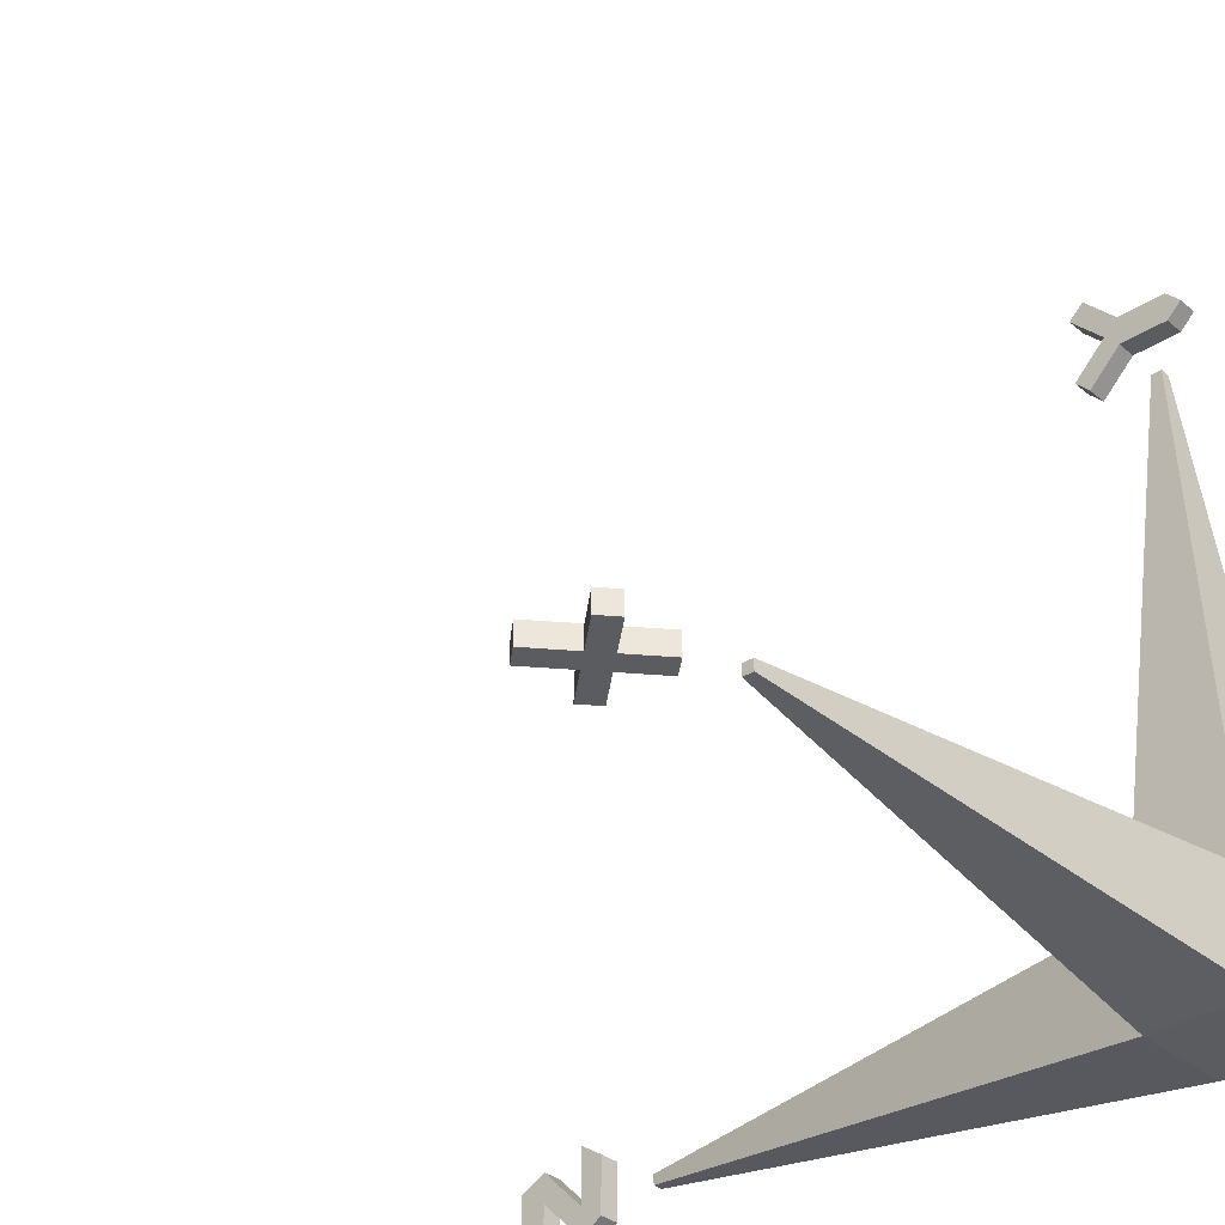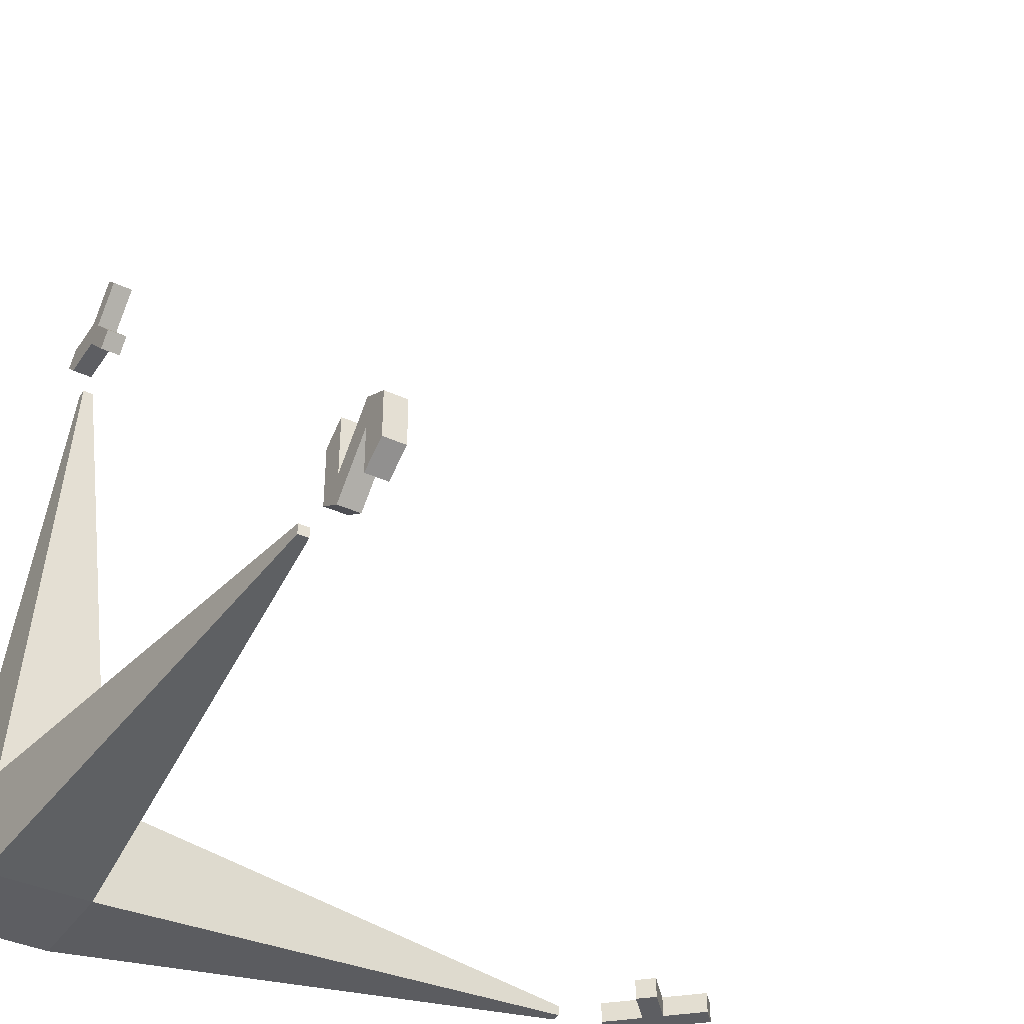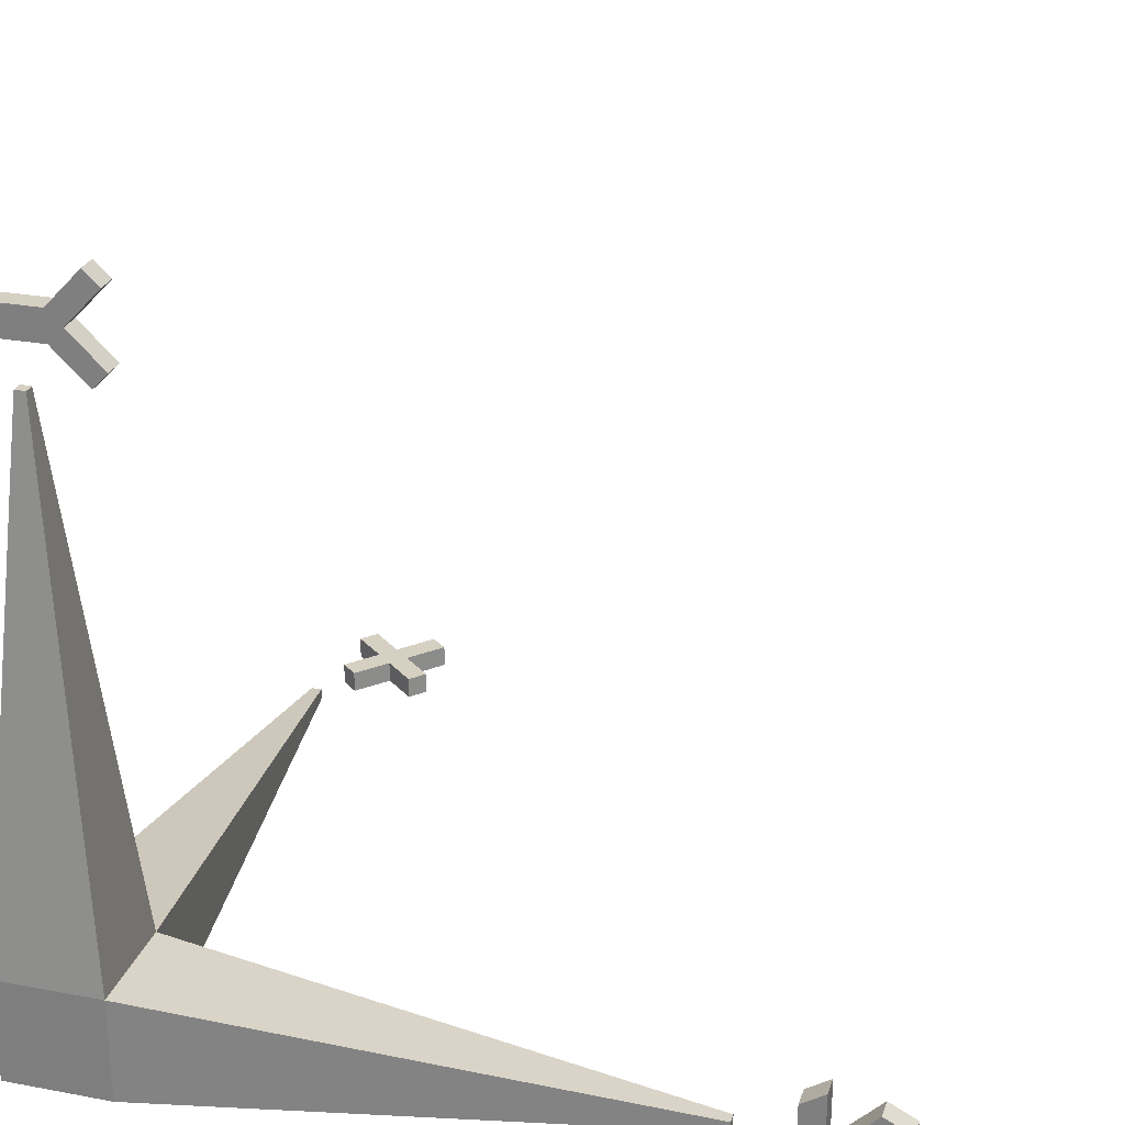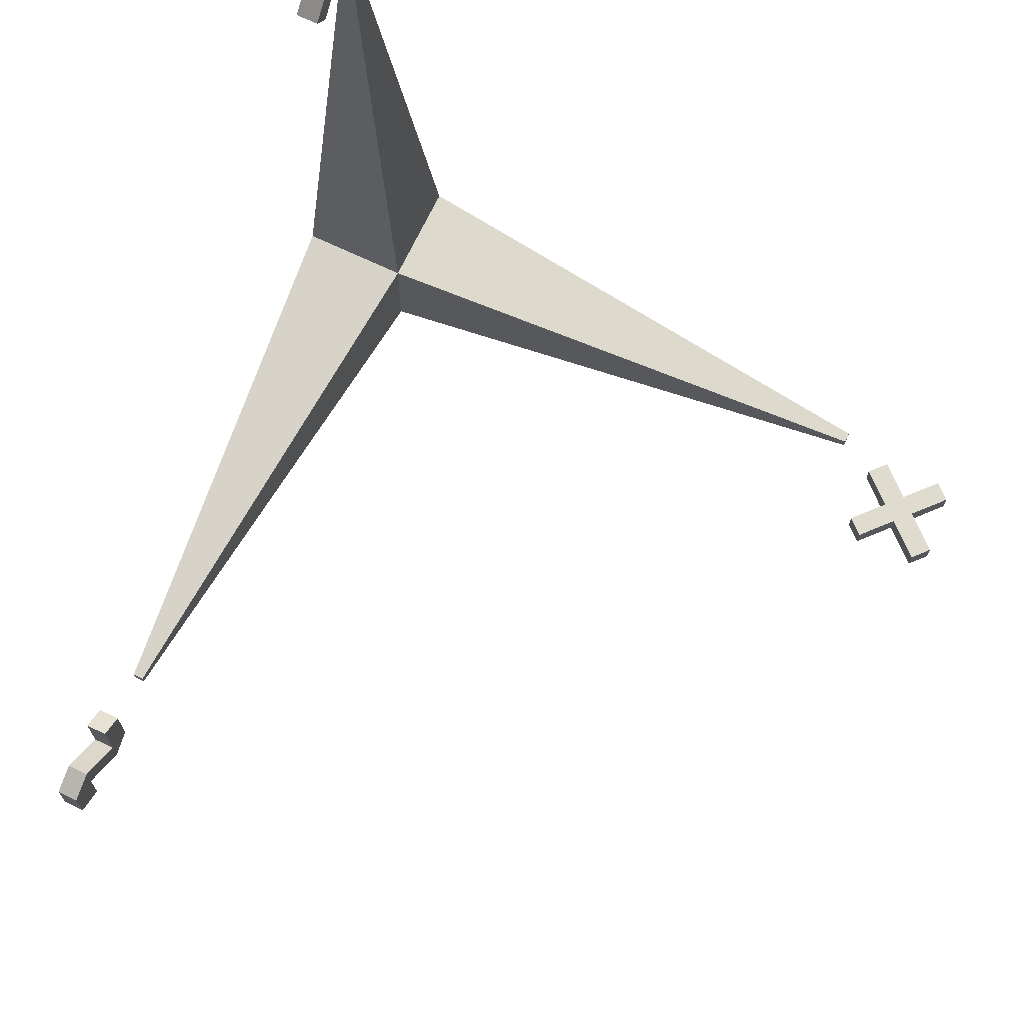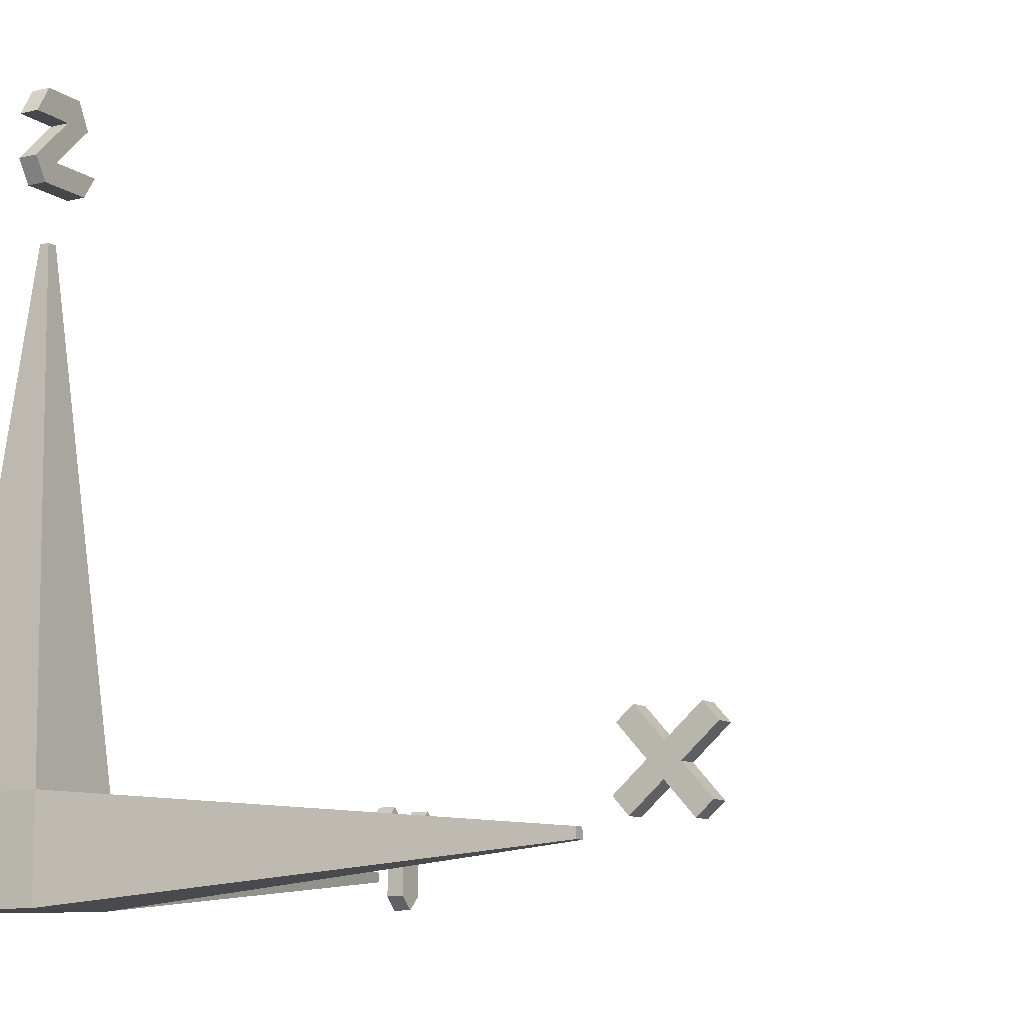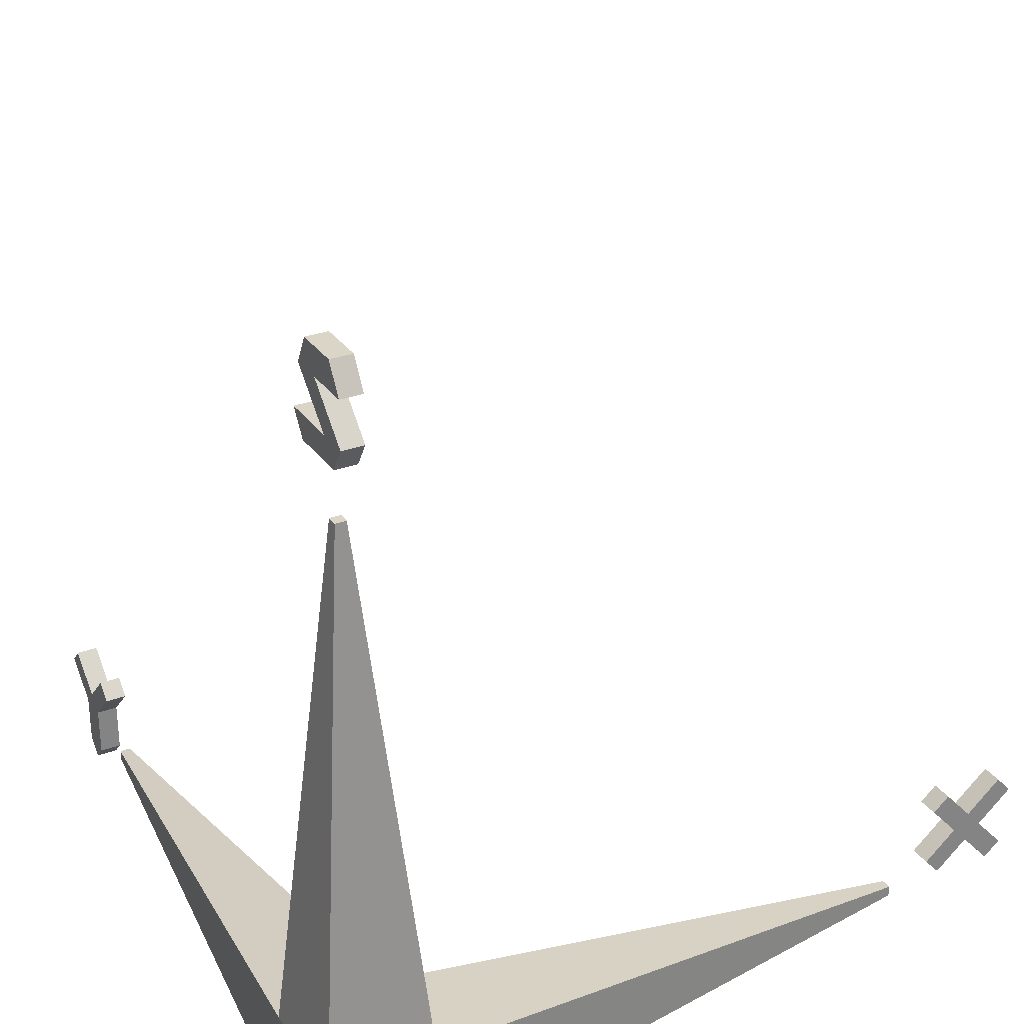
<metadata>
{"format":"obj","ext":"obj","renderer":"f3d","projection":"perspective","resolution":1024,"background":"white","views":[{"elev":-33.8,"azim":131.6,"up":"+Y"},{"elev":-38.7,"azim":-30.3,"up":"+Y"},{"elev":26.5,"azim":-73.6,"up":"+Y"},{"elev":70.4,"azim":25.4,"up":"+Y"},{"elev":-10.6,"azim":30.4,"up":"+Z"},{"elev":29.5,"azim":-28.5,"up":"+Z"}]}
</metadata>
<code>
o Cube.002
v 1.209 0.07495 0.1904
v 1.179 0.115 0.1637
v 1.179 0.07495 0.1637
v 1.261 0.07495 0.1321
v 1.209 0.1149 0.1904
v 1.261 0.115 0.1321
v 1.259 0.115 0.07395
v 1.289 0.115 0.1006
v 1.353 0.115 0.158
v 1.325 0.1149 0.1895
v 1.231 0.115 0.1054
v 1.231 0.07495 0.1054
v 1.172 0.07495 0.05244
v 1.2 0.115 0.02096
v 1.172 0.115 0.05244
v 1.2 0.07495 0.02096
v 1.259 0.07495 0.07395
v 1.312 0.07495 0.01451
v 1.342 0.07495 0.04116
v 1.289 0.07495 0.1006
v 1.342 0.115 0.04116
v 1.353 0.07495 0.158
v 1.325 0.07495 0.1895
v 1.312 0.115 0.01451
v 0.02 0.06456 1.279
v -0.02 0.03626 1.251
v 0.02 0.03626 1.251
v -0.02 0.09283 1.251
v -0.02 0.06373 1.207
v 0.02 0.09283 1.251
v -0.02 0.2016 1.251
v 0.02 0.06373 1.207
v 0.02 0.1489 1.307
v -0.02 0.1489 1.307
v 0.02 0.1777 1.335
v -0.02 0.1206 1.335
v -0.02 0.06456 1.279
v 0.02 0.1206 1.335
v 0.02 0.1725 1.207
v -0.02 0.1725 1.207
v 0.02 0.2016 1.251
v -0.02 0.151 1.387
v -0.02 0.1777 1.335
v -0.02 0.03537 1.335
v 0.02 0.151 1.387
v 0.02 0.03537 1.335
v -0.02 0.06581 1.387
v 0.02 0.06581 1.387
v 0.01 1.2 -0.01
v -0.01 1.2 0.01
v 0.01 1.2 0.01
v 0.101 0.1991 0.1002
v -0.01 1.2 -0.01
v 0.101 0.1991 -0.1002
v 1.101 0.1095 -0.01002
v -0.101 0.1991 -0.1002
v 0.1 0 -0.1
v 1.1 0.08961 -0.01
v 1.1 0.08961 0.01
v 1.101 0.1095 0.01002
v 0.1 -0 0.1
v 0.01 0.08961 1.1
v -0.1 0 -0.1
v -0.1 -0 0.1
v -0.01 0.08961 1.1
v 0.0101 0.1095 1.1
v -0.0101 0.1095 1.1
v -0.101 0.1991 0.1002
v -0.02264 1.314 0.08564
v -0.02264 1.312 0.02909
v -0.02264 1.285 0.05815
v -0.02264 1.25 0.1507
v -0.02264 1.381 0.149
v -0.02264 1.341 0.05658
v 0.01736 1.314 0.08564
v -0.02264 1.408 0.12
v 0.01736 1.408 0.12
v 0.01736 1.381 0.149
v 0.01736 1.341 0.05658
v 0.01736 1.312 0.02909
v 0.01736 1.341 -0.03762
v -0.02264 1.341 -0.03762
v -0.02264 1.312 -0.06511
v 0.01736 1.312 -0.06511
v 0.01736 1.285 -0.03605
v -0.02264 1.285 -0.03605
v 0.01736 1.285 0.05815
v 0.01736 1.221 0.1232
v 0.01736 1.25 0.1507
v -0.02264 1.221 0.1232
f 1 5 2
f 1 2 3
f 4 1 3
f 5 1 4
f 5 4 6
f 2 5 6
f 4 10 6
f 2 6 11
f 6 8 7
f 6 7 11
f 6 9 8
f 6 10 9
f 11 3 2
f 11 12 3
f 11 13 12
f 11 7 14
f 11 15 13
f 11 14 15
f 15 16 13
f 15 14 16
f 12 13 16
f 12 16 17
f 17 16 14
f 4 17 20
f 4 12 17
f 17 18 19
f 7 18 17
f 17 19 20
f 17 14 7
f 20 19 21
f 4 20 22
f 20 21 8
f 8 22 20
f 4 22 23
f 8 9 22
f 23 22 9
f 4 23 10
f 23 9 10
f 8 21 24
f 21 18 24
f 21 19 18
f 7 24 18
f 8 24 7
f 4 3 12
f 25 26 27
f 26 28 29
f 30 31 28
f 30 27 32
f 29 27 26
f 28 33 30
f 34 35 33
f 25 36 37
f 30 38 25
f 37 34 28
f 31 39 40
f 28 40 29
f 30 39 41
f 29 39 32
f 42 35 43
f 38 44 36
f 38 35 45
f 36 43 34
f 46 47 44
f 38 48 46
f 42 48 45
f 36 47 42
f 25 37 26
f 26 37 28
f 30 41 31
f 30 25 27
f 29 32 27
f 28 34 33
f 34 43 35
f 25 38 36
f 30 33 38
f 37 36 34
f 31 41 39
f 28 31 40
f 30 32 39
f 29 40 39
f 42 45 35
f 38 46 44
f 38 33 35
f 36 42 43
f 46 48 47
f 38 45 48
f 42 47 48
f 36 44 47
f 49 53 50
f 49 50 51
f 49 51 52
f 49 52 54
f 53 49 54
f 52 55 54
f 54 55 58
f 53 54 56
f 56 54 57
f 54 58 57
f 57 58 59
f 58 60 59
f 58 55 60
f 52 60 55
f 52 59 60
f 52 61 59
f 57 59 61
f 52 62 61
f 61 63 57
f 61 62 65
f 61 64 63
f 61 65 64
f 66 65 62
f 66 67 65
f 68 65 67
f 68 64 65
f 50 56 68
f 51 50 68
f 51 68 52
f 68 66 52
f 68 56 63
f 68 63 64
f 68 67 66
f 52 66 62
f 56 57 63
f 50 53 56
f 69 74 70
f 69 70 71
f 71 72 69
f 75 69 72
f 69 73 76
f 75 73 69
f 69 76 74
f 74 76 77
f 77 76 73
f 77 73 78
f 75 77 78
f 74 77 79
f 75 79 77
f 80 79 75
f 80 81 79
f 79 81 82
f 79 82 74
f 70 74 82
f 70 82 83
f 83 82 81
f 70 83 86
f 83 81 84
f 83 84 85
f 83 85 86
f 70 86 71
f 87 71 86
f 87 86 85
f 80 87 85
f 80 75 87
f 87 89 88
f 71 87 88
f 87 75 89
f 89 72 90
f 75 72 89
f 89 90 88
f 71 90 72
f 71 88 90
f 80 85 84
f 80 84 81
f 75 78 73

</code>
